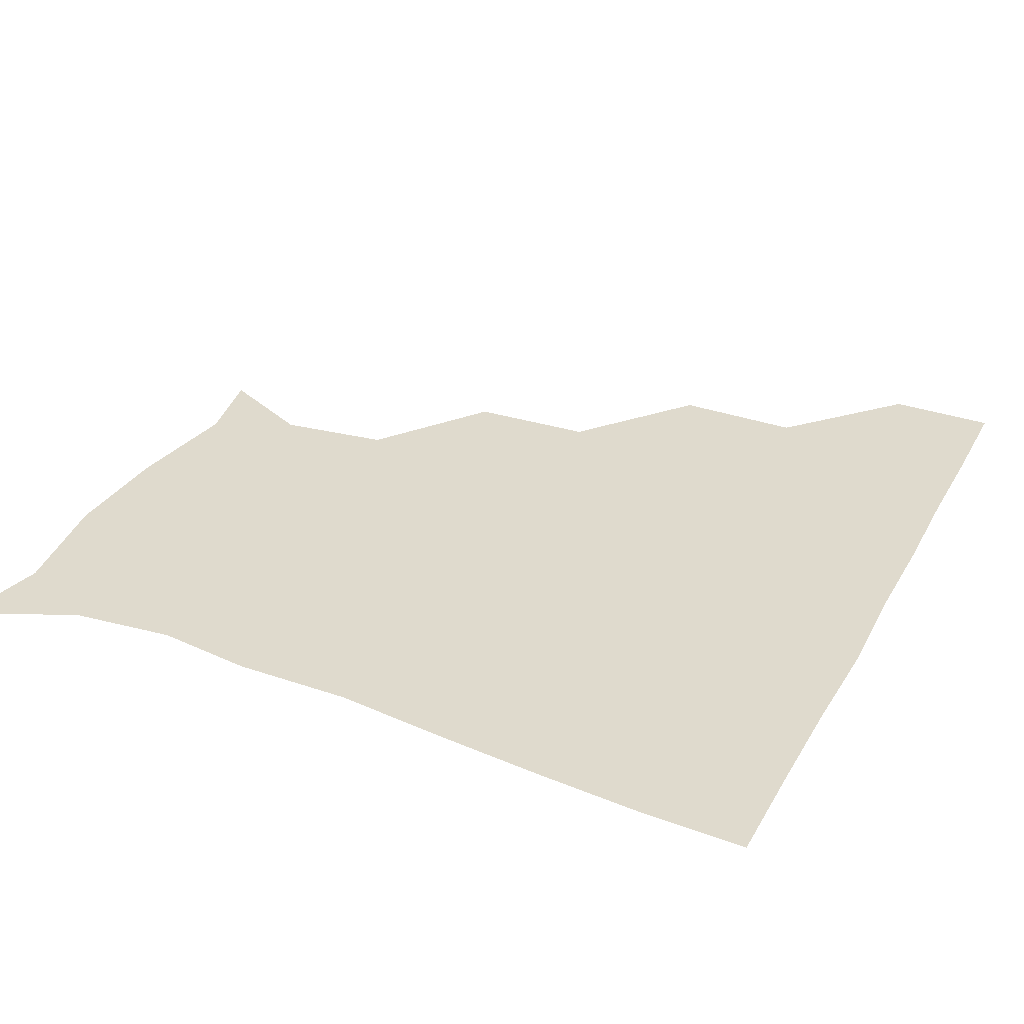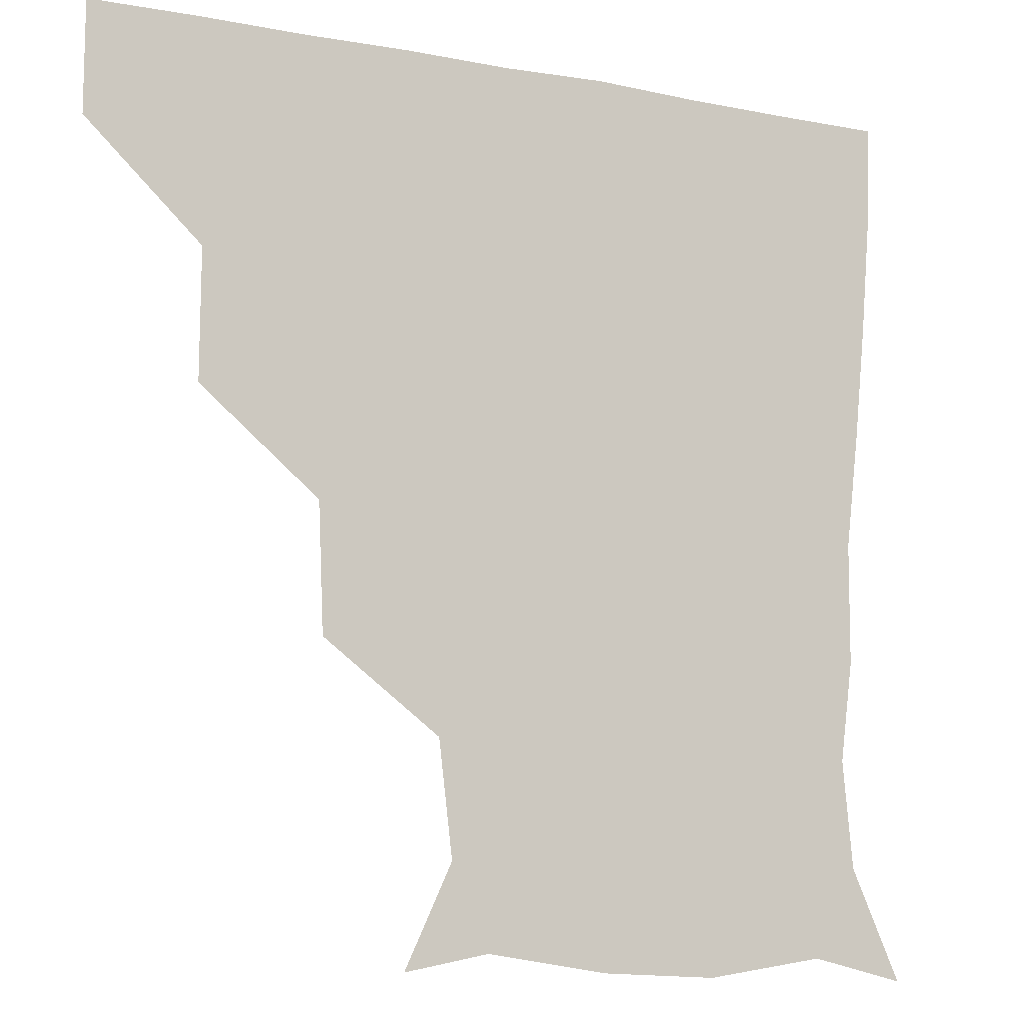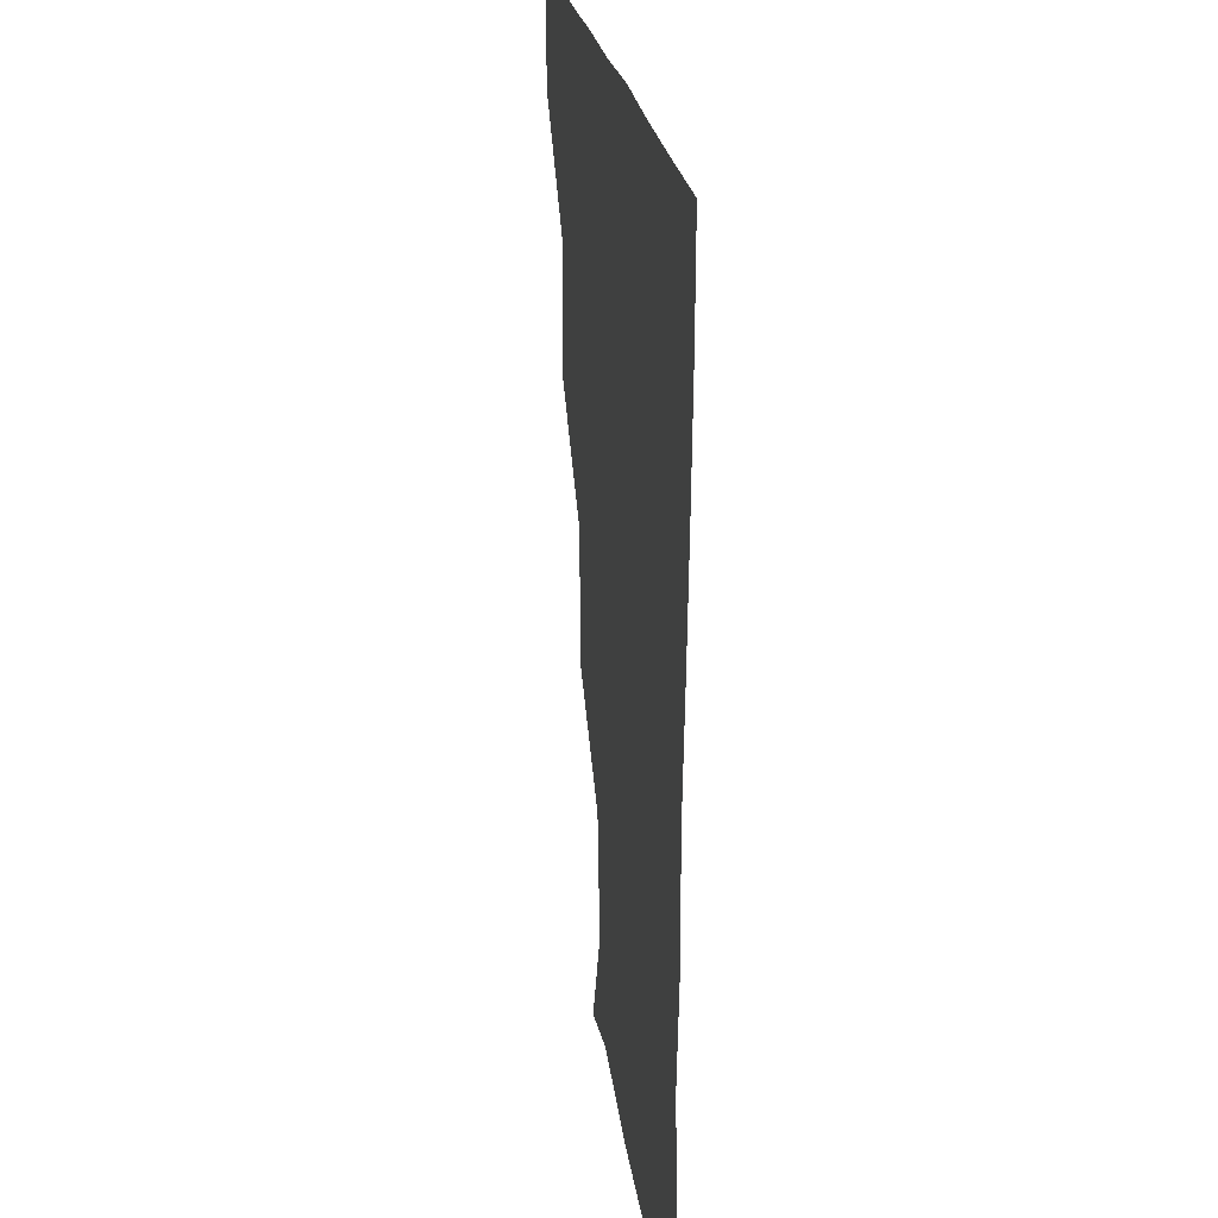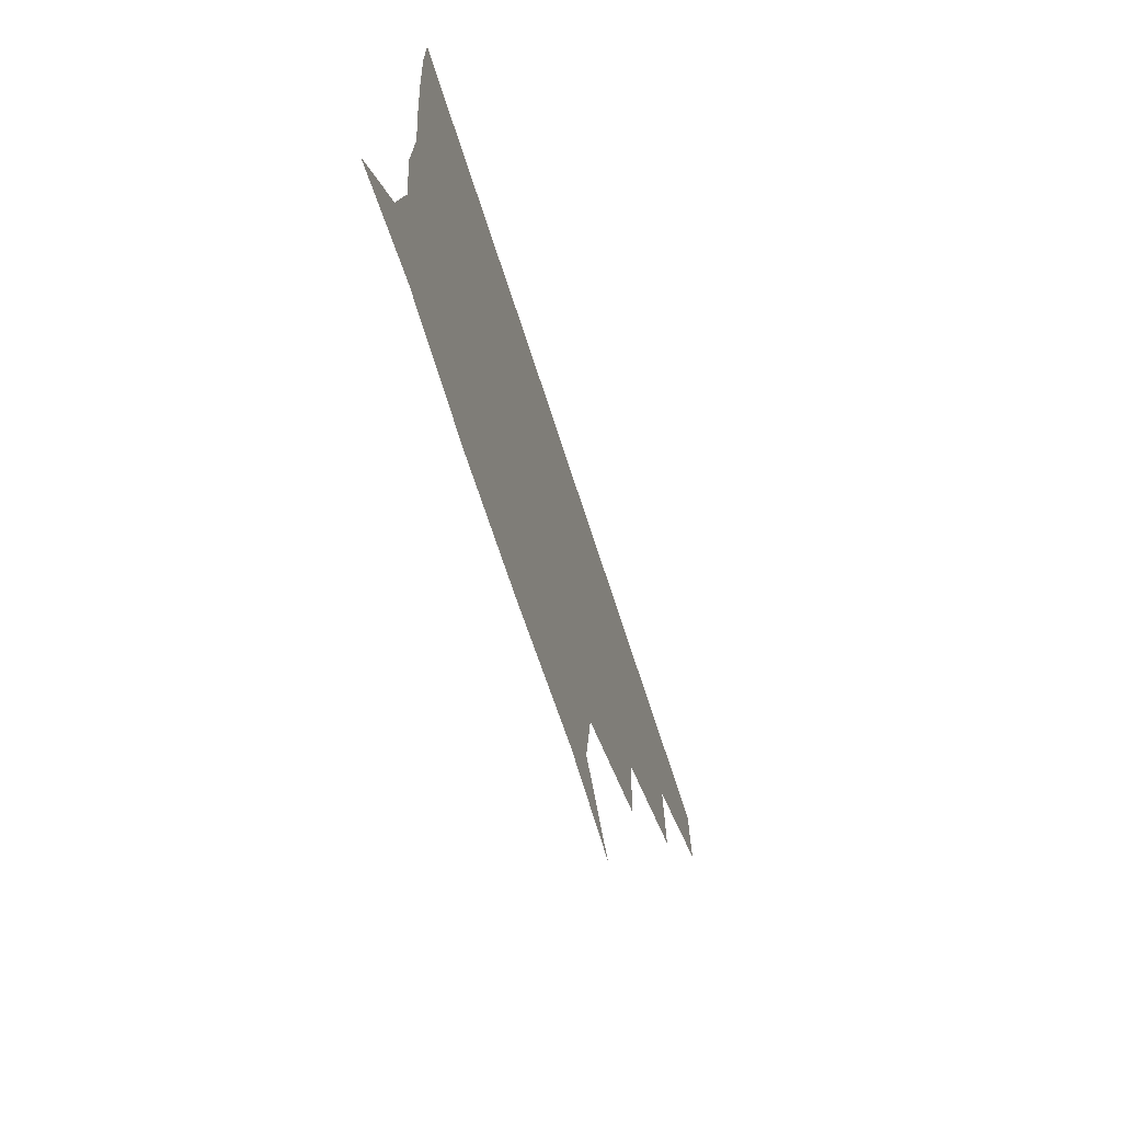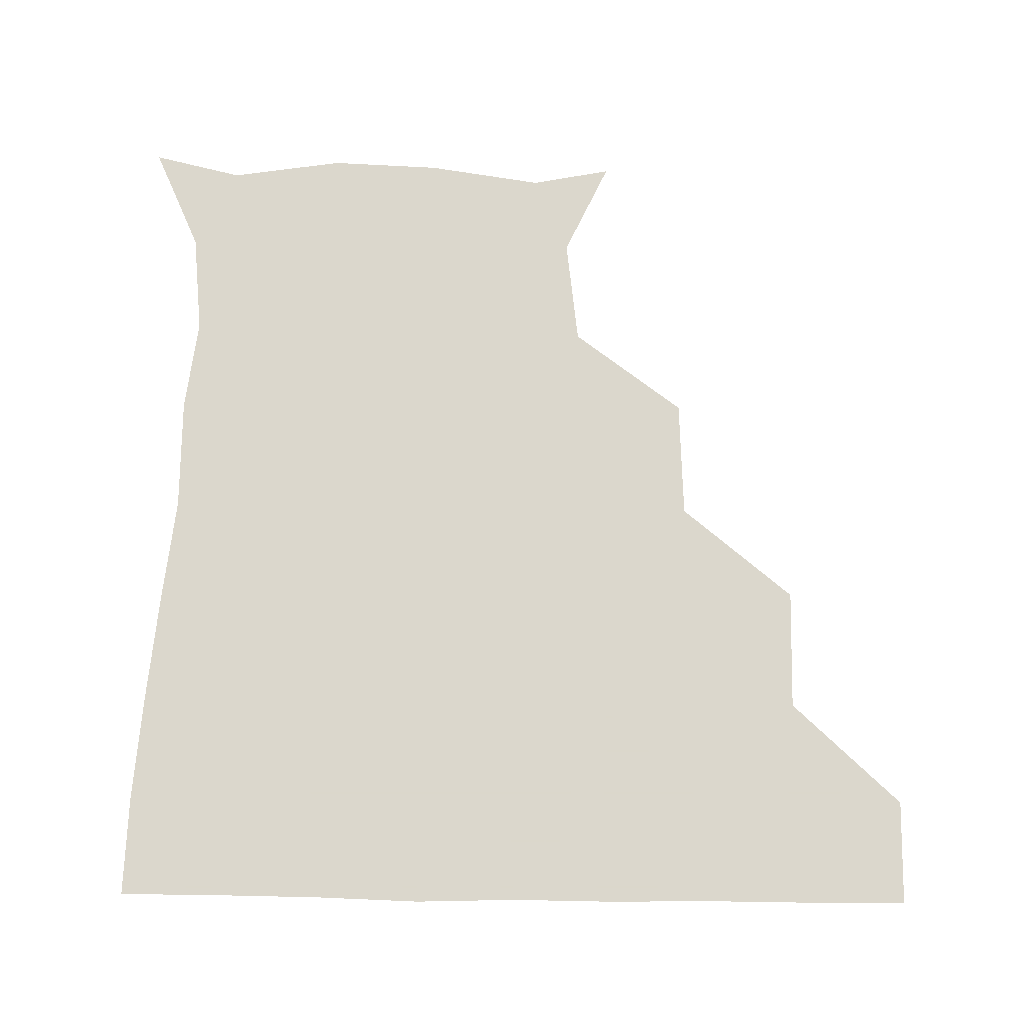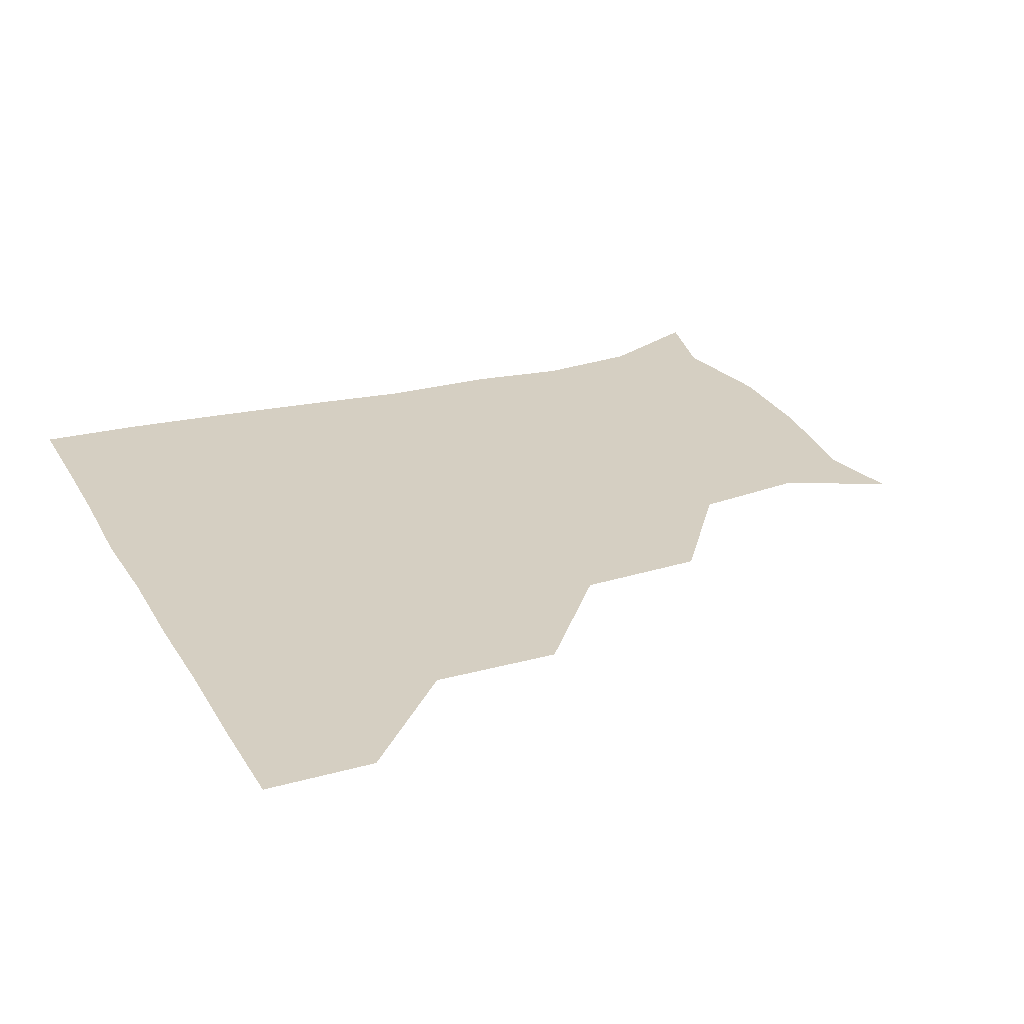
<metadata>
{"format":"obj","ext":"obj","renderer":"f3d","projection":"perspective","resolution":1024,"background":"white","views":[{"elev":32.9,"azim":115.4,"up":"+Z"},{"elev":-9.4,"azim":-26.8,"up":"+Y"},{"elev":21.7,"azim":82.6,"up":"+Y"},{"elev":-74.0,"azim":108.2,"up":"+Y"},{"elev":73.4,"azim":-179.4,"up":"+Z"},{"elev":25.9,"azim":-114.1,"up":"+Z"}]}
</metadata>
<code>
v 451.1 360.2 0
v 451.2 390.9 0
v 483.3 294.2 0
v 483.6 330 0
v 481.9 361.1 0
v 481.1 391.2 0
v 518.2 231.3 0
v 516.8 266.6 0
v 513.8 302.5 0
v 512.6 332.3 0
v 511.7 361.3 0
v 511.2 391 0
v 541.7 146.5 0
v 555.1 174.7 0
v 551.3 206.6 0
v 545.3 240.3 0
v 543.3 273.2 0
v 543 304 0
v 542.2 332.4 0
v 541.5 361.3 0
v 540.9 391.5 0
v 565.7 151.1 0
v 577.2 182.7 0
v 576 213.5 0
v 573.6 244.6 0
v 572.3 274.7 0
v 572.3 304.6 0
v 572 332.3 0
v 572.1 360.9 0
v 570.8 391.3 0
v 600.3 145.8 0
v 603.6 181.9 0
v 601.8 216.8 0
v 601.7 246.3 0
v 601.8 275.3 0
v 601.6 304.1 0
v 601.8 332.6 0
v 601.8 360.9 0
v 600.1 392.1 0
v 633.2 144.4 0
v 629.5 184.8 0
v 628.5 217.7 0
v 629.3 246.4 0
v 630.3 275.9 0
v 631.1 304.6 0
v 631.3 332.6 0
v 631.9 361.2 0
v 630.3 391.2 0
v 667 149.3 0
v 654.7 183.9 0
v 653.7 214.8 0
v 655.9 243.1 0
v 657.2 273.2 0
v 658.7 304.2 0
v 660.4 333.1 0
v 661.3 361.8 0
v 660.9 390.8 0
v 693.8 142.9 0
v 679.7 174 0
v 676.8 204.1 0
v 680.4 232 0
v 680.4 265.8 0
v 684.1 297.6 0
v 687.3 330.1 0
v 689.8 361.3 0
v 690.8 390.8 0
v 721 391 0
f 4 5 1
f 1 5 2
f 5 6 2
f 8 9 3
f 3 9 4
f 9 10 4
f 4 10 5
f 10 11 5
f 5 11 6
f 11 12 6
f 15 16 7
f 7 16 8
f 16 17 8
f 8 17 9
f 17 18 9
f 9 18 10
f 18 19 10
f 10 19 11
f 19 20 11
f 11 20 12
f 20 21 12
f 13 22 14
f 22 23 14
f 14 23 15
f 23 24 15
f 15 24 16
f 24 25 16
f 16 25 17
f 25 26 17
f 17 26 18
f 26 27 18
f 18 27 19
f 27 28 19
f 19 28 20
f 28 29 20
f 20 29 21
f 29 30 21
f 22 31 23
f 31 32 23
f 23 32 24
f 32 33 24
f 24 33 25
f 33 34 25
f 25 34 26
f 34 35 26
f 26 35 27
f 35 36 27
f 27 36 28
f 36 37 28
f 28 37 29
f 37 38 29
f 29 38 30
f 38 39 30
f 31 40 32
f 40 41 32
f 32 41 33
f 41 42 33
f 33 42 34
f 42 43 34
f 34 43 35
f 43 44 35
f 35 44 36
f 44 45 36
f 36 45 37
f 45 46 37
f 37 46 38
f 46 47 38
f 38 47 39
f 47 48 39
f 40 49 41
f 49 50 41
f 41 50 42
f 50 51 42
f 42 51 43
f 51 52 43
f 43 52 44
f 52 53 44
f 44 53 45
f 53 54 45
f 45 54 46
f 54 55 46
f 46 55 47
f 55 56 47
f 47 56 48
f 56 57 48
f 49 58 50
f 58 59 50
f 50 59 51
f 59 60 51
f 51 60 52
f 60 61 52
f 52 61 53
f 61 62 53
f 53 62 54
f 62 63 54
f 54 63 55
f 63 64 55
f 55 64 56
f 64 65 56
f 56 65 57
f 65 66 57

</code>
